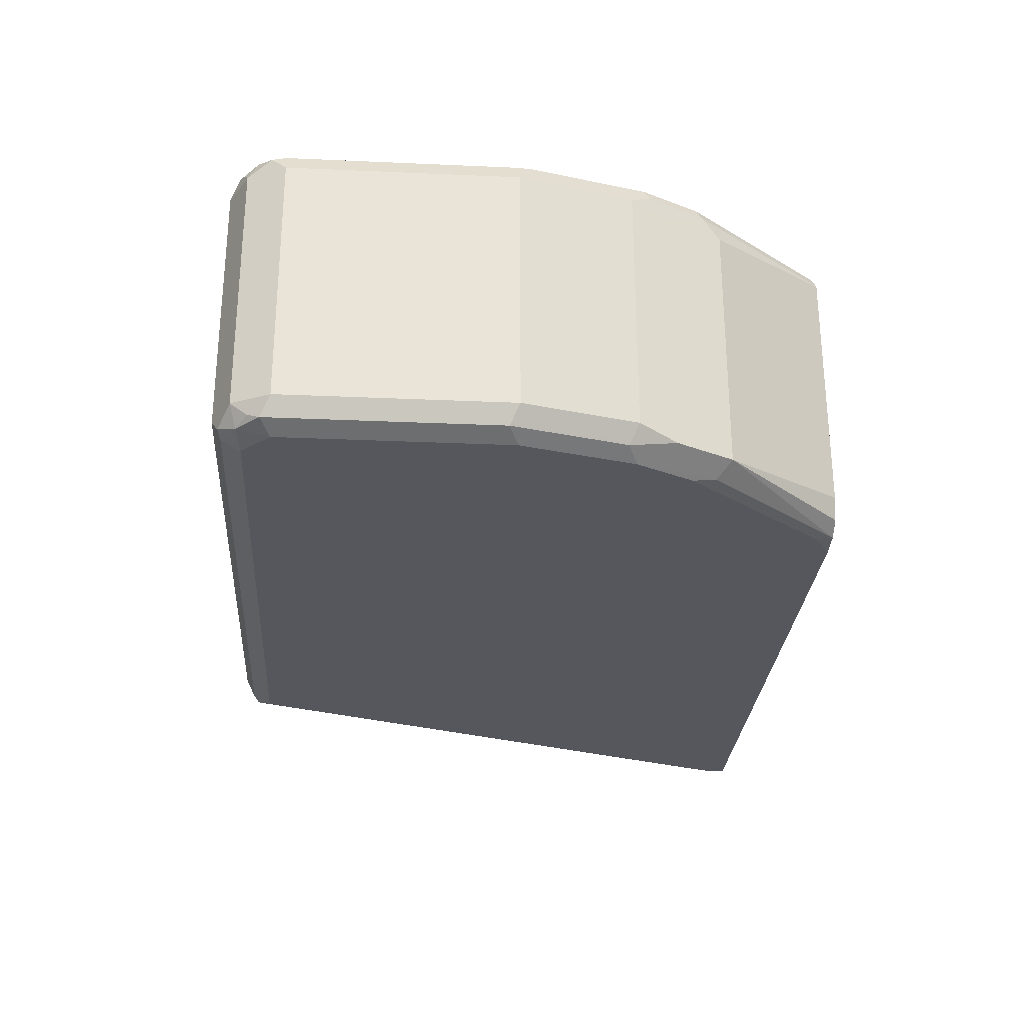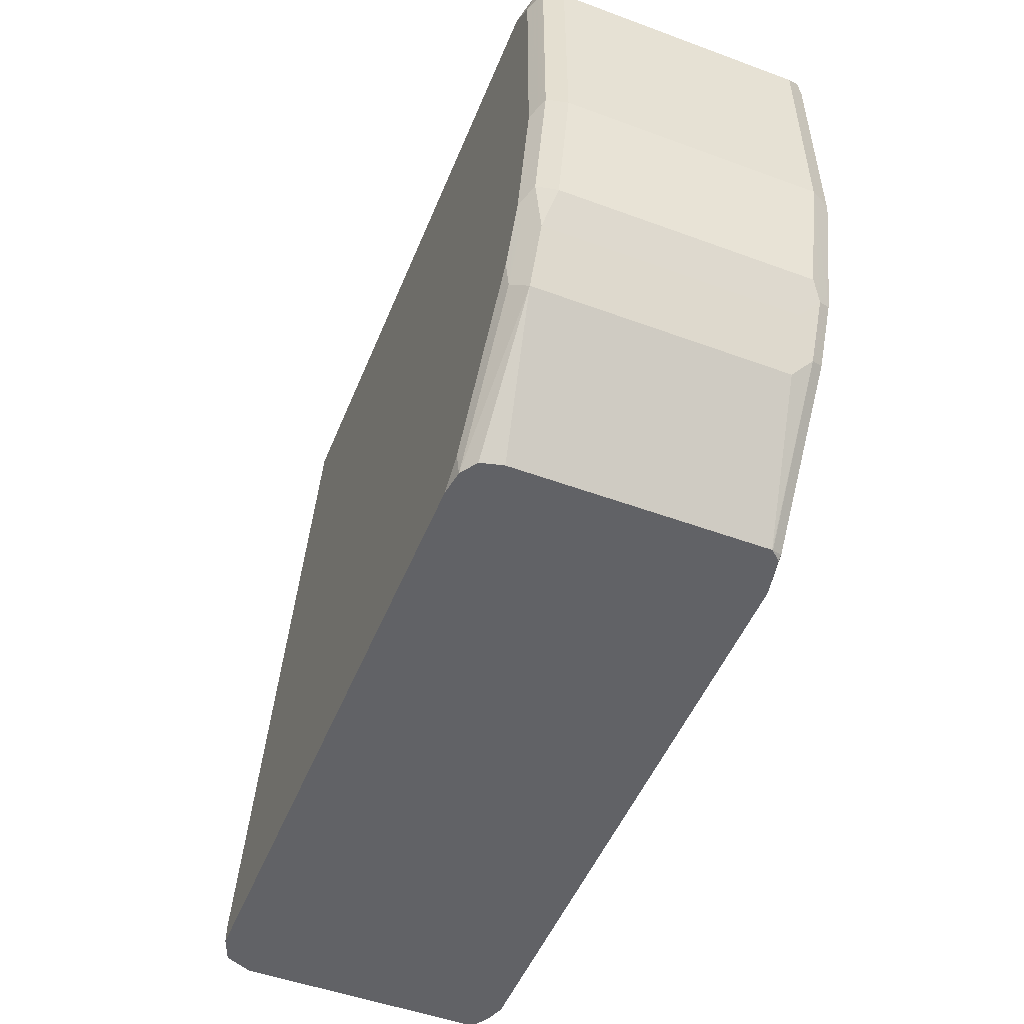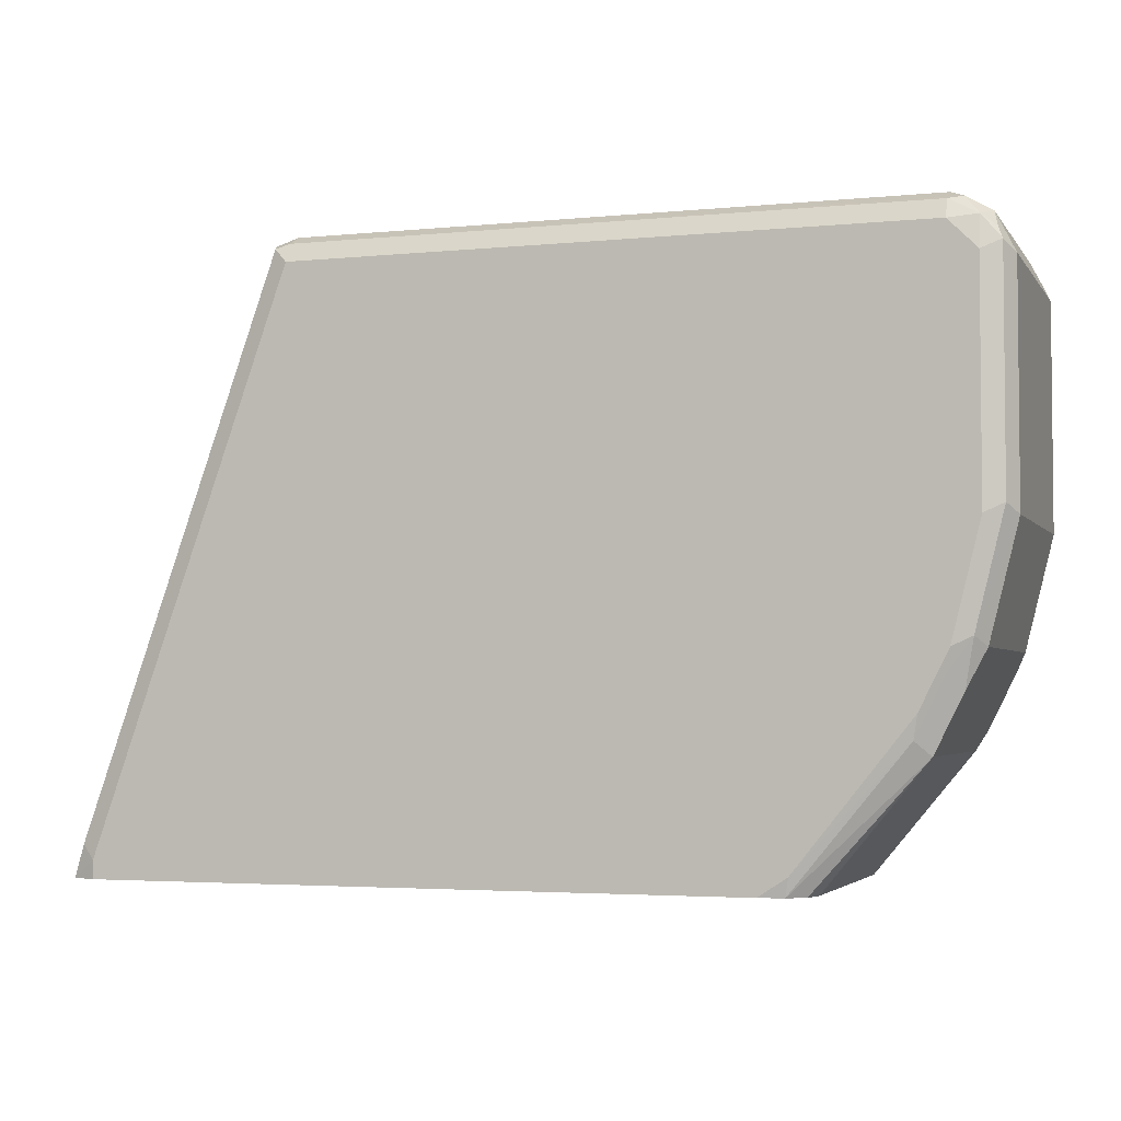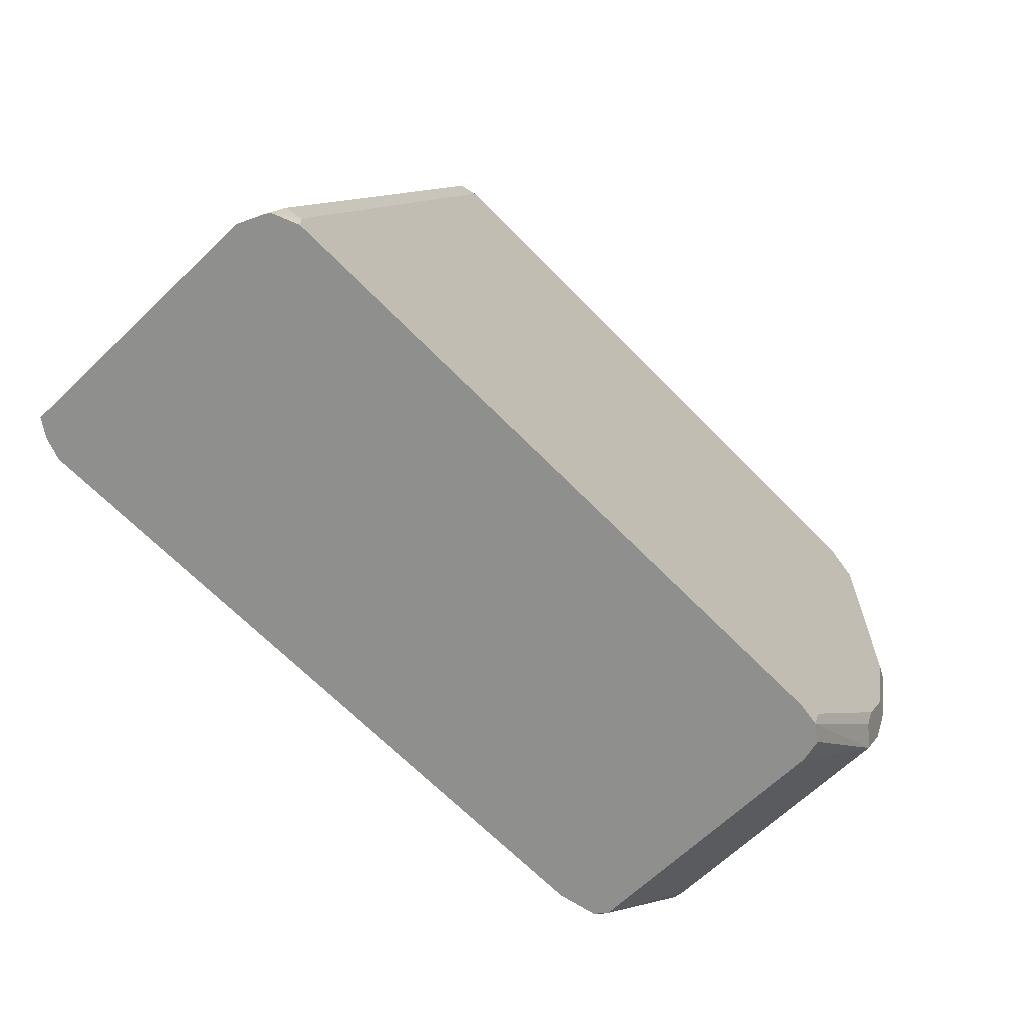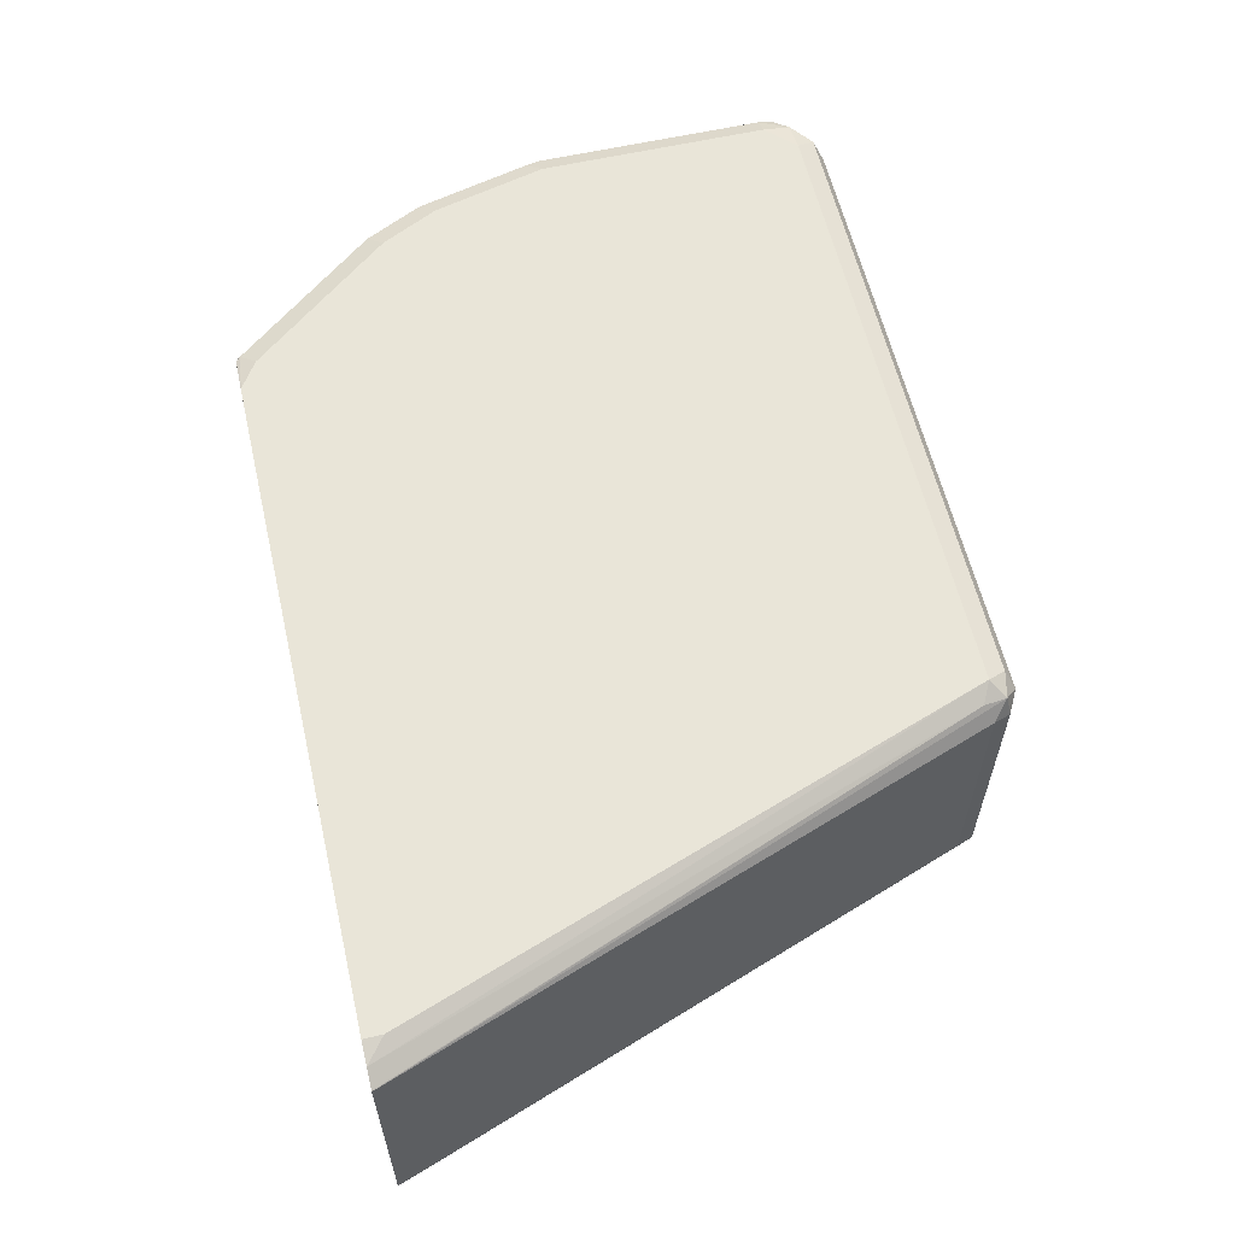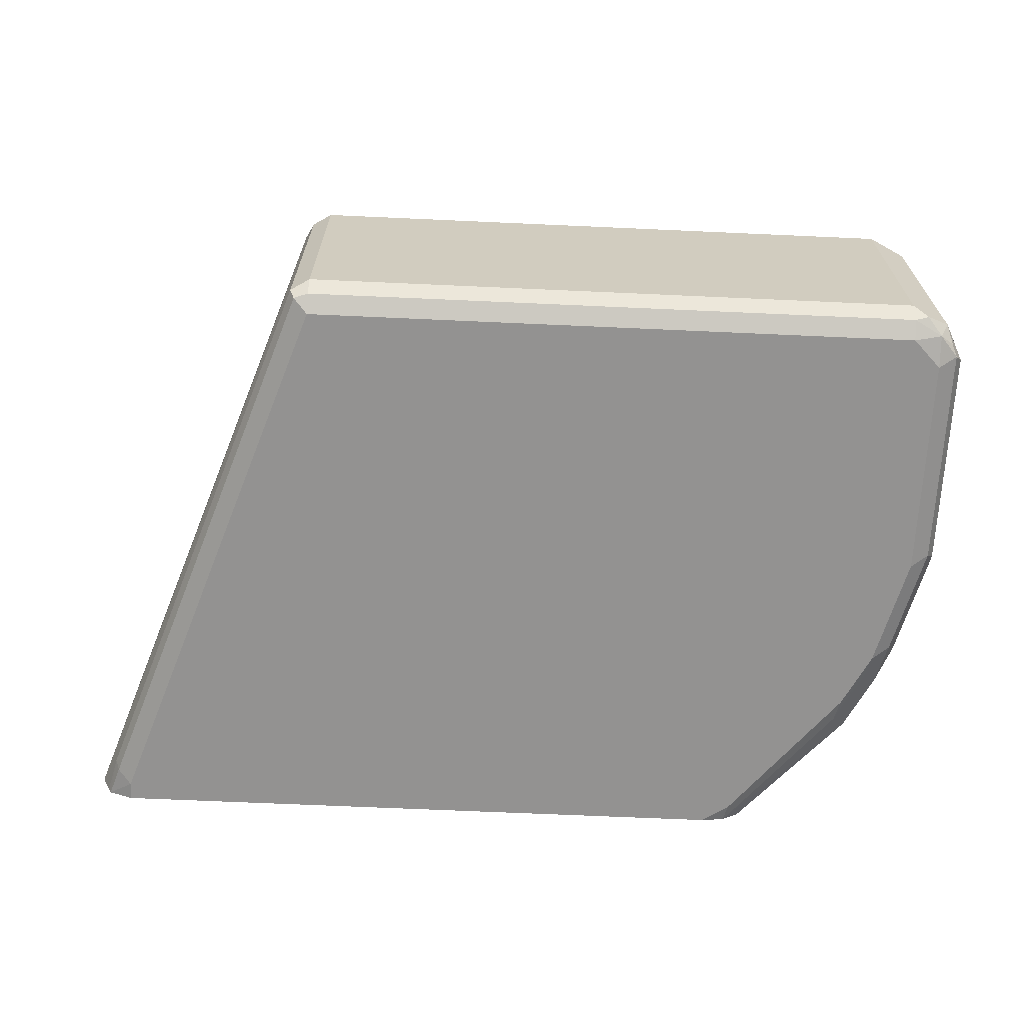
<metadata>
{"format":"obj","ext":"obj","renderer":"f3d","projection":"perspective","resolution":1024,"background":"white","views":[{"elev":-27.6,"azim":86.1,"up":"+Y"},{"elev":-50.7,"azim":68.1,"up":"+Z"},{"elev":-3.5,"azim":18.5,"up":"+Z"},{"elev":-65.1,"azim":-46.0,"up":"+Z"},{"elev":59.7,"azim":-103.1,"up":"+Y"},{"elev":-66.4,"azim":-2.6,"up":"+Y"}]}
</metadata>
<code>
v 0.393 0.07145 0.5537
v 0.399 0.08335 0.5478
v 0.3841 0.08037 0.5448
v 0.3811 0.06548 0.5478
v 0.393 -0.08931 0.5537
v 0.7859 0.07145 0.5537
v 0.393 0.08931 0.5359
v 0.7919 0.08335 0.5478
v 0.3811 0.08335 0.5299
v 0.2442 0.07729 0.1669
v 0.3751 0.07145 0.5359
v 0.3811 -0.09525 0.5478
v 0.3841 -0.1027 0.5448
v 0.393 -0.1012 0.5478
v 0.7948 -0.09823 0.5493
v 0.7859 -0.08931 0.5537
v 0.8098 0.07145 0.5418
v 0.7993 0.08037 0.5448
v 0.268 0.08931 0.1787
v 0.2549 0.0845 0.1669
v 0.7859 0.08931 0.5359
v 0.806 0.08483 0.5359
v 0.2446 0.07758 0.1669
v 0.2442 -0.08344 0.1669
v 0.3751 -0.08931 0.5359
v 0.256 -0.09525 0.1905
v 0.393 -0.1072 0.5359
v 0.259 -0.1027 0.1876
v 0.7859 -0.1012 0.5478
v 0.8038 -0.1027 0.5381
v 0.8098 -0.08931 0.5418
v 0.8217 0.07145 0.518
v 0.8172 0.08037 0.5269
v 0.268 0.08931 0.1669
v 0.8038 0.08931 0.518
v 0.8157 0.08335 0.518
v 0.2501 -0.09662 0.1669
v 0.2521 -0.1007 0.1669
v 0.268 -0.1072 0.1787
v 0.7859 -0.1072 0.5359
v 0.8038 -0.1072 0.518
v 0.8157 -0.1012 0.5239
v 0.8127 -0.09823 0.5314
v 0.8217 -0.08931 0.518
v 0.8217 0.07145 0.3751
v 0.6787 0.08931 0.1669
v 0.8038 0.08931 0.3751
v 0.8157 0.08335 0.3751
v 0.268 -0.1072 0.1669
v 0.8038 -0.1072 0.3751
v 0.8157 -0.1012 0.381
v 0.8217 -0.08931 0.3751
v 0.8038 0.07145 0.3037
v 0.7978 0.07739 0.2918
v 0.7978 0.08335 0.3037
v 0.6966 0.08931 0.1787
v 0.7055 0.08483 0.1697
v 0.7028 0.08414 0.1669
v 0.7859 0.08931 0.3037
v 0.8127 0.08483 0.3662
v 0.6787 -0.1072 0.1669
v 0.7859 -0.1072 0.3037
v 0.7978 -0.1012 0.3096
v 0.8038 -0.08931 0.3037
v 0.7919 0.06548 0.2799
v 0.7948 0.08483 0.2947
v 0.78 0.07739 0.256
v 0.768 0.08931 0.268
v 0.7083 0.07789 0.1669
v 0.777 0.08483 0.259
v 0.6943 -0.1048 0.1669
v 0.6966 -0.1072 0.1787
v 0.768 -0.1072 0.268
v 0.7651 -0.1042 0.2531
v 0.783 -0.1042 0.2888
v 0.7919 -0.09525 0.2799
v 0.774 0.06548 0.2442
v 0.7086 0.07729 0.1669
v 0.705 -0.09767 0.1669
v 0.774 -0.09525 0.2442
v 0.7086 -0.08344 0.1669
f 41 51 42
f 41 50 51
f 42 51 52
f 47 60 66
f 38 49 39
f 35 48 47
f 42 52 44
f 45 53 54
f 46 57 58
f 45 55 48
f 45 52 64
f 45 64 53
f 46 56 57
f 35 36 48
f 47 48 60
f 45 54 55
f 32 36 33
f 27 72 73
f 32 45 48
f 47 66 59
f 27 49 61
f 27 61 72
f 27 62 50
f 27 50 41
f 27 41 40
f 28 38 39
f 32 48 36
f 29 40 30
f 30 41 42
f 30 42 43
f 30 43 31
f 31 43 42
f 31 42 44
f 32 44 52
f 32 52 45
f 30 40 41
f 48 55 66
f 71 74 72
f 50 62 63
f 65 77 67
f 65 76 80
f 65 80 77
f 66 67 70
f 67 77 78
f 67 78 69
f 67 69 70
f 63 76 64
f 71 79 80
f 27 39 49
f 72 74 73
f 74 80 76
f 74 76 75
f 77 80 81
f 77 81 78
f 79 81 80
f 71 80 74
f 63 75 76
f 62 75 63
f 62 74 75
f 50 63 51
f 51 63 52
f 52 63 64
f 53 64 76
f 53 76 65
f 53 65 54
f 54 66 55
f 54 65 67
f 54 67 66
f 56 68 70
f 56 70 57
f 57 69 58
f 57 70 69
f 59 66 70
f 59 70 68
f 61 71 72
f 62 73 74
f 48 66 60
f 26 38 28
f 27 73 62
f 24 26 25
f 5 15 16
f 6 16 31
f 6 31 17
f 6 17 18
f 6 18 8
f 7 19 20
f 7 20 9
f 5 13 14
f 7 21 35
f 7 47 59
f 7 59 68
f 7 68 56
f 7 56 46
f 7 46 34
f 7 34 19
f 8 18 22
f 7 35 47
f 8 22 21
f 5 12 13
f 4 11 25
f 26 37 38
f 1 2 3
f 1 3 4
f 1 4 12
f 1 12 5
f 1 5 16
f 1 16 6
f 4 25 12
f 1 6 8
f 2 7 3
f 2 8 21
f 2 21 7
f 3 7 9
f 3 9 10
f 3 10 11
f 3 11 4
f 1 8 2
f 9 20 23
f 5 14 15
f 10 23 20
f 13 39 27
f 14 27 40
f 14 40 29
f 14 29 15
f 15 29 30
f 15 30 31
f 15 31 16
f 17 31 44
f 17 44 32
f 17 32 33
f 17 33 22
f 17 22 18
f 19 34 20
f 21 22 35
f 22 33 36
f 22 36 35
f 9 23 10
f 13 28 39
f 13 26 28
f 24 37 26
f 10 20 34
f 10 34 46
f 10 46 58
f 10 58 69
f 10 69 78
f 13 27 14
f 10 81 79
f 10 79 71
f 10 71 61
f 10 78 81
f 10 49 38
f 10 38 37
f 10 37 24
f 10 24 25
f 10 25 11
f 12 25 26
f 12 26 13
f 10 61 49

</code>
